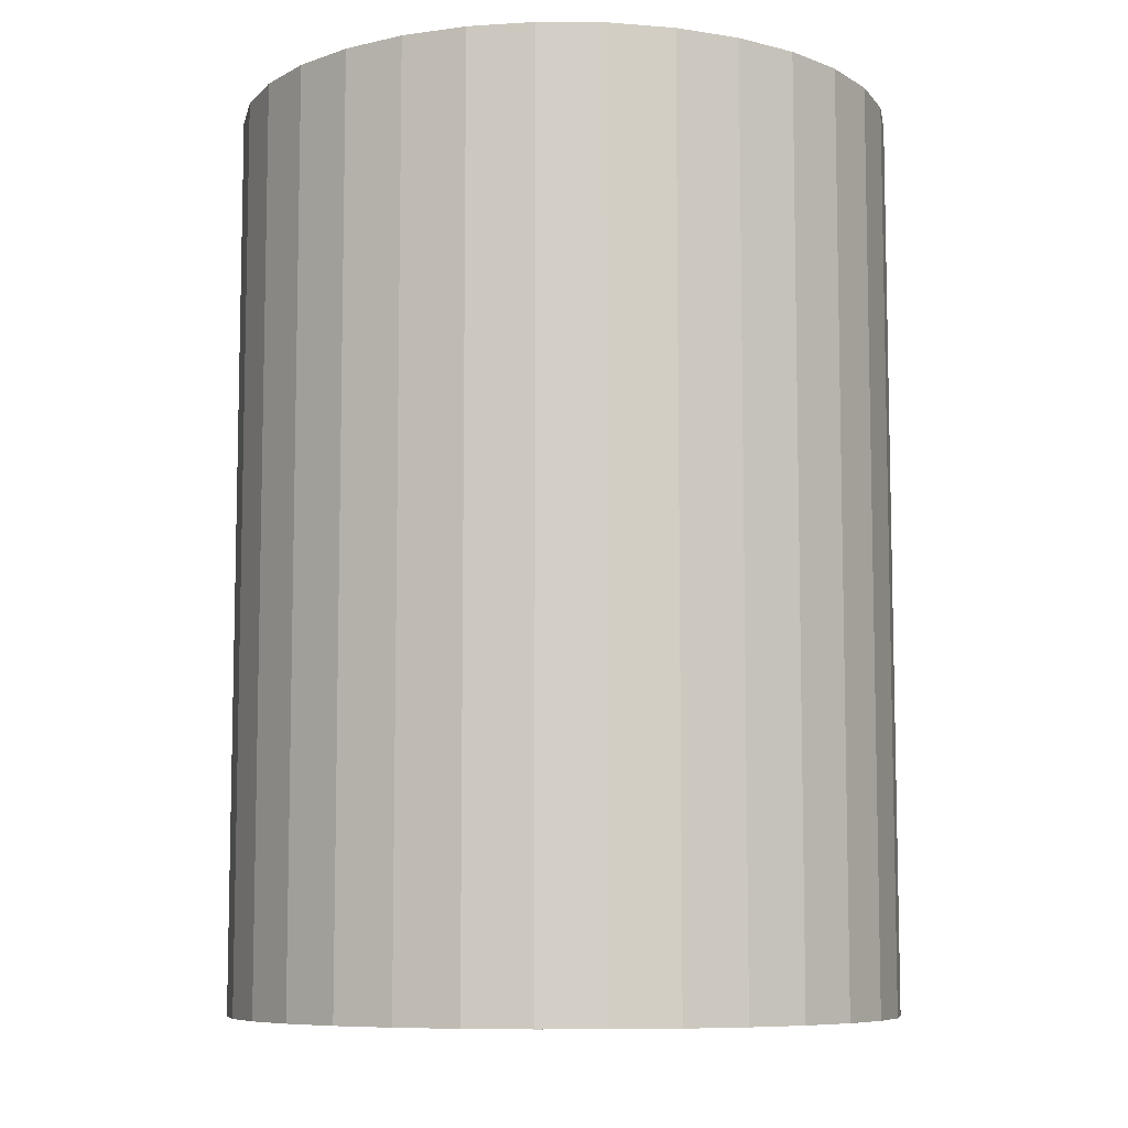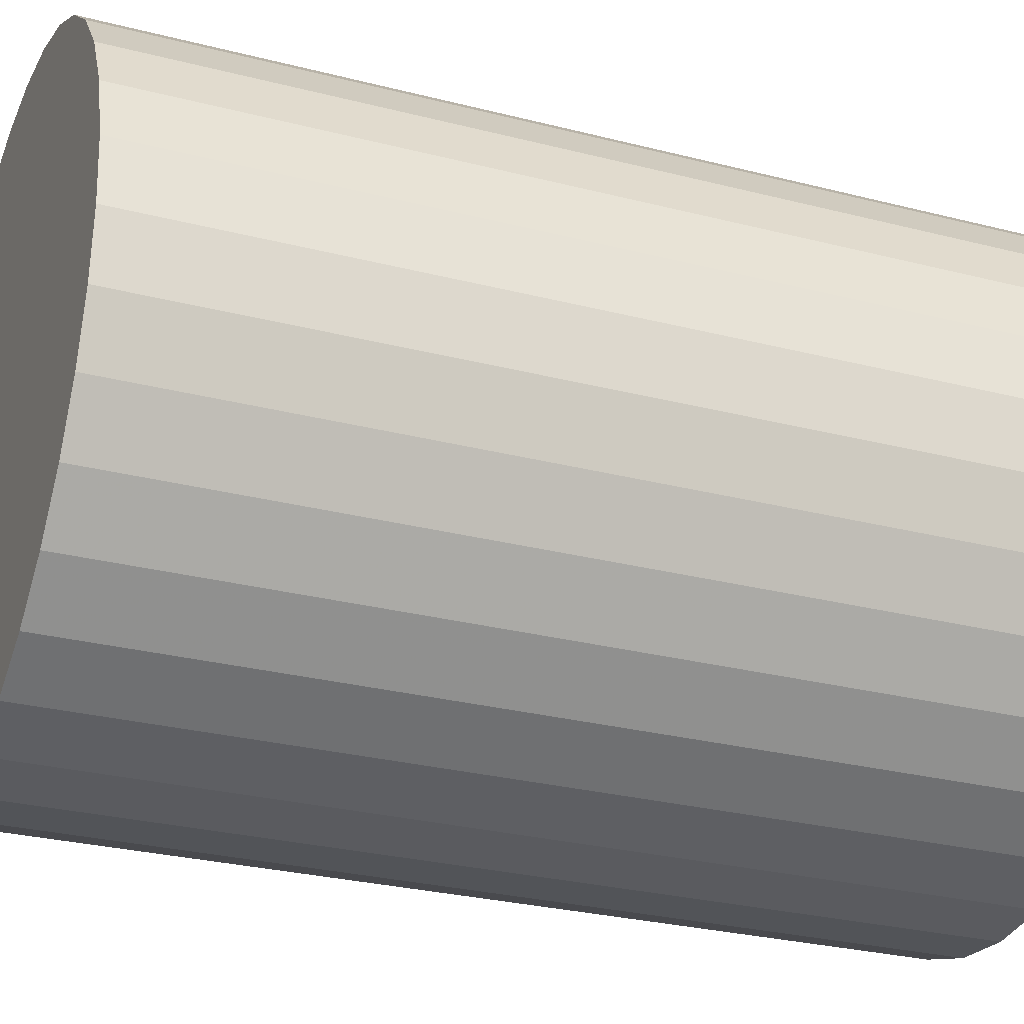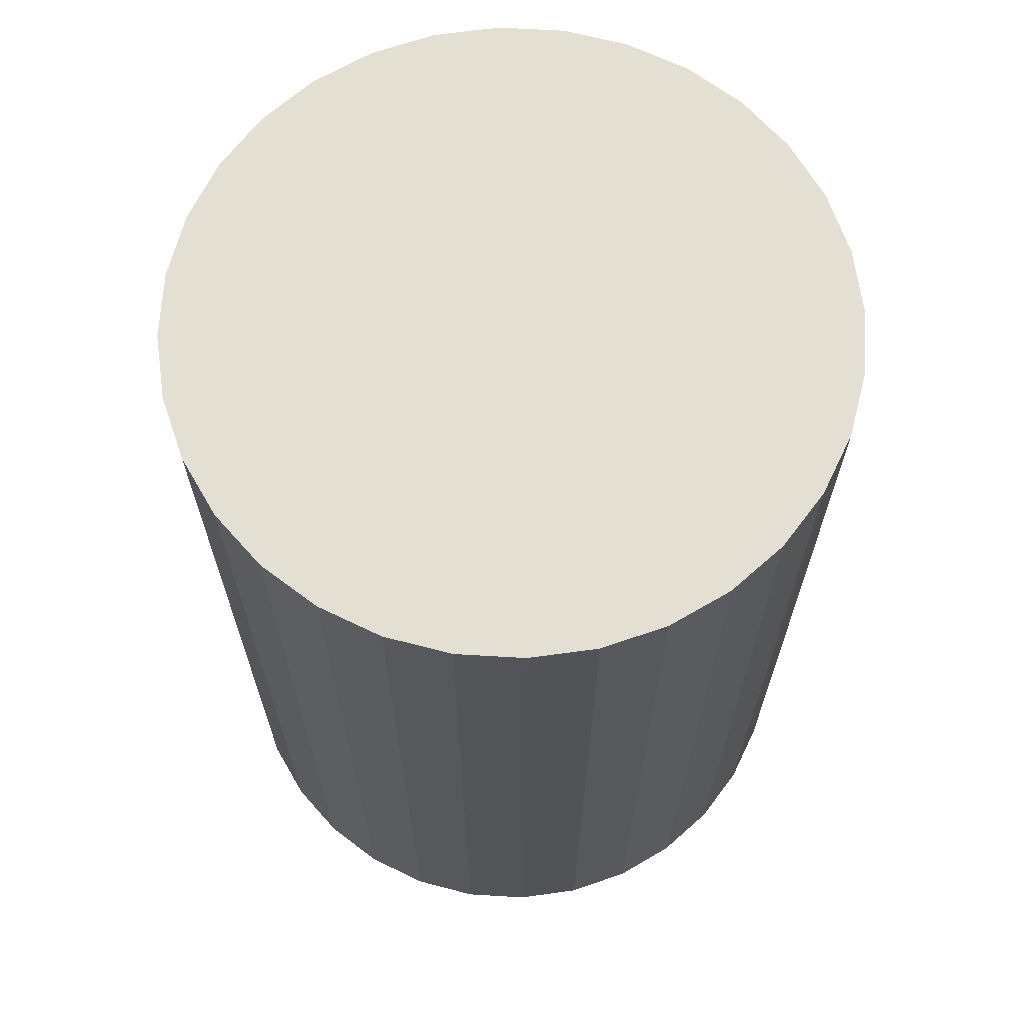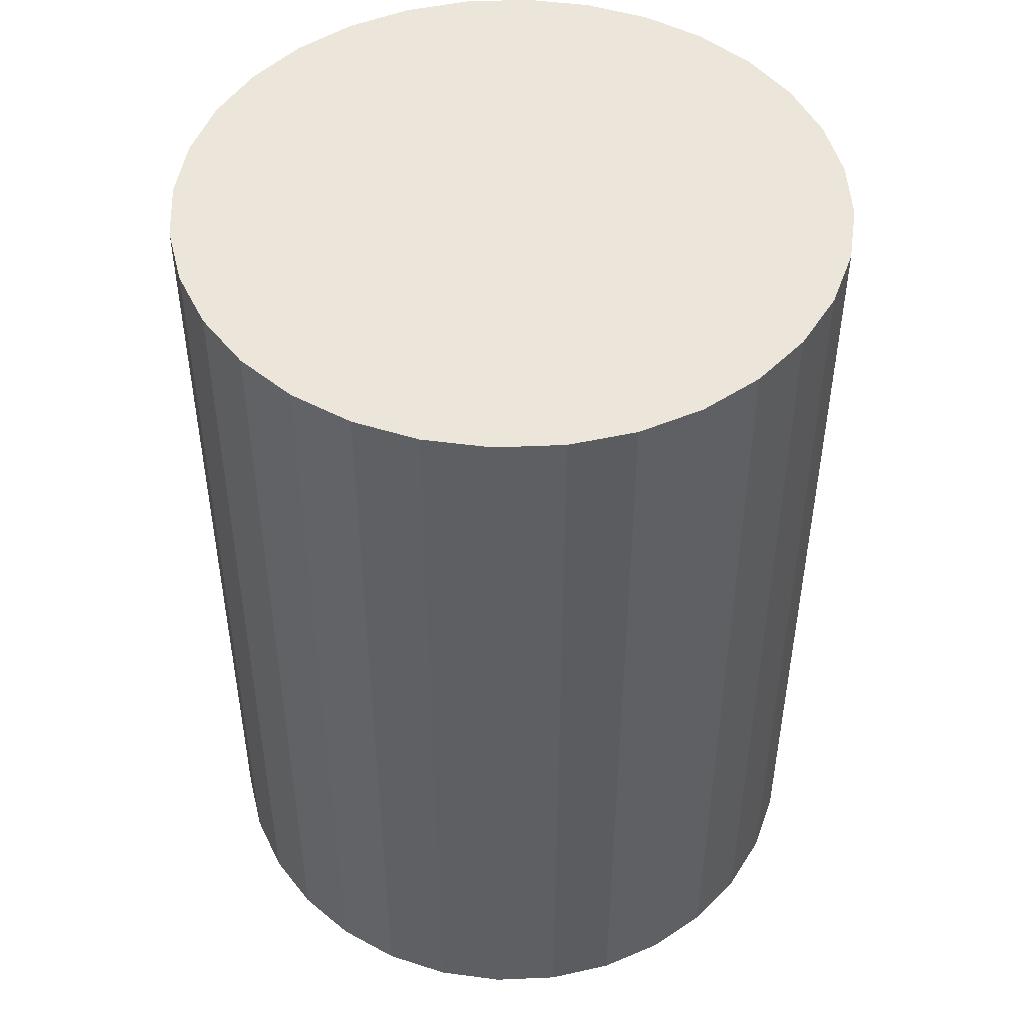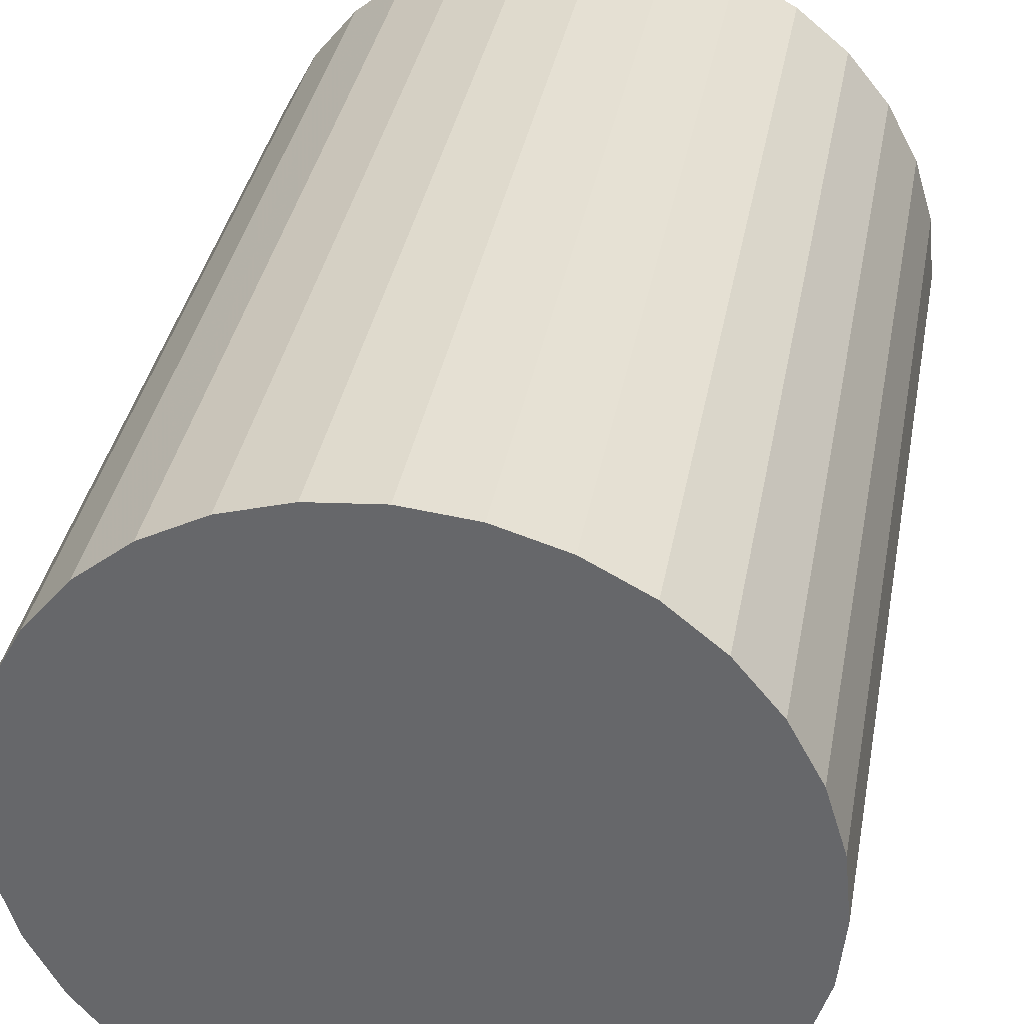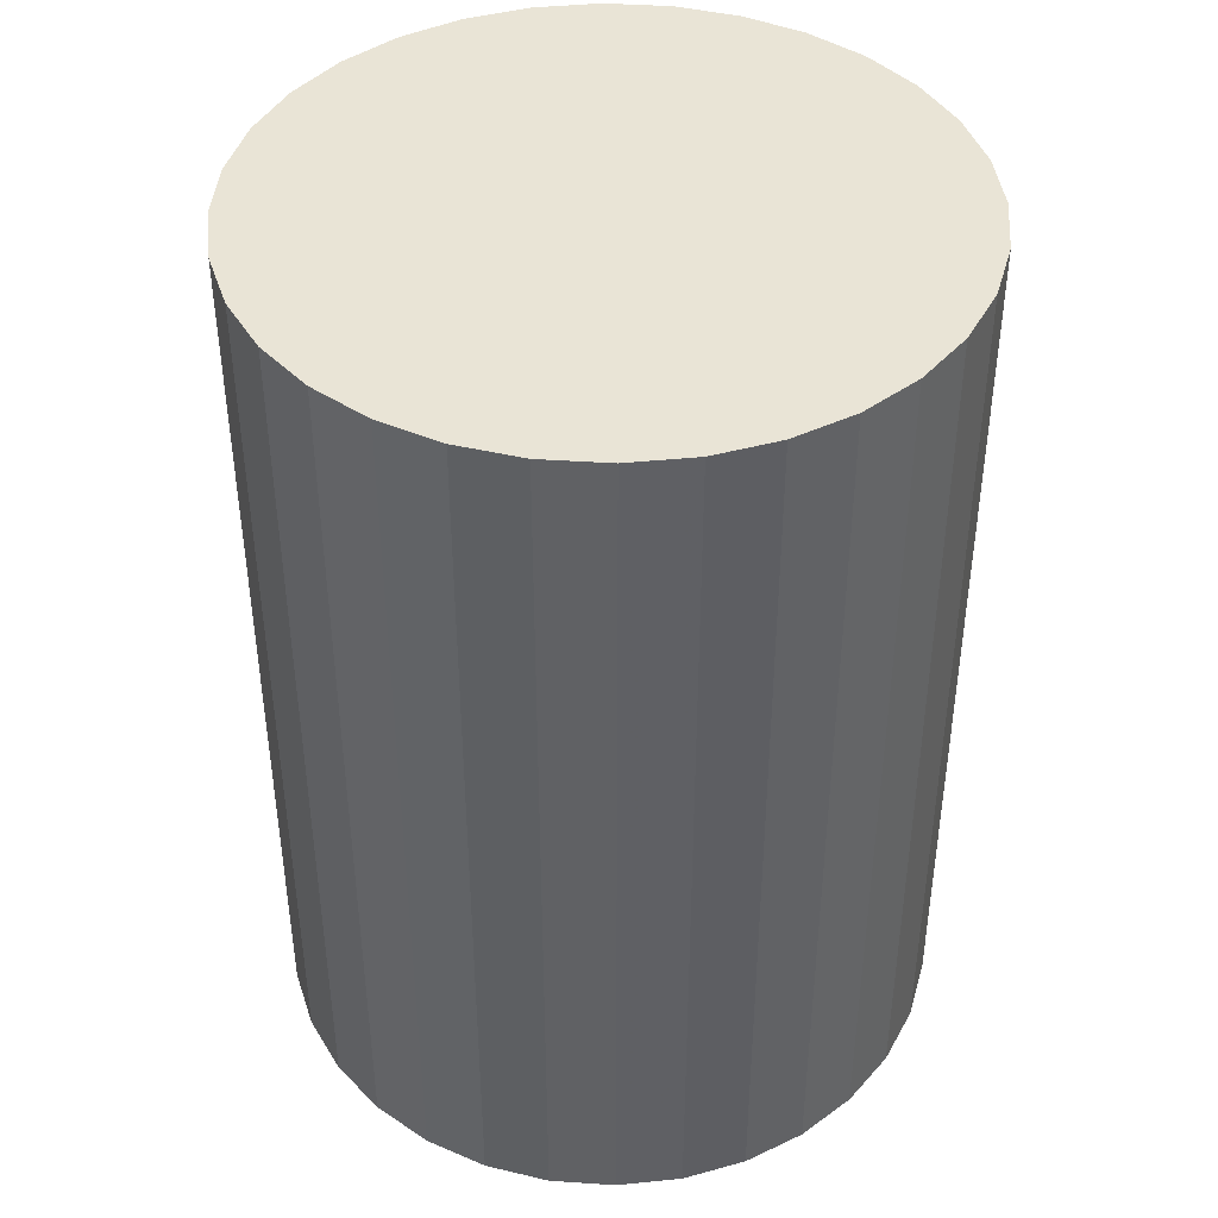
<metadata>
{"format":"obj","ext":"obj","renderer":"f3d","projection":"perspective","resolution":1024,"background":"white","views":[{"elev":-8.2,"azim":-119.3,"up":"+Z"},{"elev":-28.0,"azim":-111.4,"up":"+Y"},{"elev":67.0,"azim":-171.0,"up":"+Z"},{"elev":48.0,"azim":137.9,"up":"+Z"},{"elev":36.2,"azim":-169.6,"up":"+Y"},{"elev":42.7,"azim":-169.9,"up":"+Z"}]}
</metadata>
<code>
v 0 0 -0.03127
v 0.02294 0 -0.03127
v 0.02294 0 0.03127
v 0 0 0.03127
v 0.0225 0.004475 -0.03127
v 0.0225 0.004475 0.03127
v 0.02119 0.008779 -0.03127
v 0.02119 0.008779 0.03127
v 0.01907 0.01274 -0.03127
v 0.01907 0.01274 0.03127
v 0.01622 0.01622 -0.03127
v 0.01622 0.01622 0.03127
v 0.01274 0.01907 -0.03127
v 0.01274 0.01907 0.03127
v 0.008779 0.02119 -0.03127
v 0.008779 0.02119 0.03127
v 0.004475 0.0225 -0.03127
v 0.004475 0.0225 0.03127
v 0 0.02294 -0.03127
v 0 0.02294 0.03127
v -0.004475 0.0225 -0.03127
v -0.004475 0.0225 0.03127
v -0.008779 0.02119 -0.03127
v -0.008779 0.02119 0.03127
v -0.01274 0.01907 -0.03127
v -0.01274 0.01907 0.03127
v -0.01622 0.01622 -0.03127
v -0.01622 0.01622 0.03127
v -0.01907 0.01274 -0.03127
v -0.01907 0.01274 0.03127
v -0.02119 0.008779 -0.03127
v -0.02119 0.008779 0.03127
v -0.0225 0.004475 -0.03127
v -0.0225 0.004475 0.03127
v -0.02294 0 -0.03127
v -0.02294 0 0.03127
v -0.0225 -0.004475 -0.03127
v -0.0225 -0.004475 0.03127
v -0.02119 -0.008779 -0.03127
v -0.02119 -0.008779 0.03127
v -0.01907 -0.01274 -0.03127
v -0.01907 -0.01274 0.03127
v -0.01622 -0.01622 -0.03127
v -0.01622 -0.01622 0.03127
v -0.01274 -0.01907 -0.03127
v -0.01274 -0.01907 0.03127
v -0.008779 -0.02119 -0.03127
v -0.008779 -0.02119 0.03127
v -0.004475 -0.0225 -0.03127
v -0.004475 -0.0225 0.03127
v -0 -0.02294 -0.03127
v -0 -0.02294 0.03127
v 0.004475 -0.0225 -0.03127
v 0.004475 -0.0225 0.03127
v 0.008779 -0.02119 -0.03127
v 0.008779 -0.02119 0.03127
v 0.01274 -0.01907 -0.03127
v 0.01274 -0.01907 0.03127
v 0.01622 -0.01622 -0.03127
v 0.01622 -0.01622 0.03127
v 0.01907 -0.01274 -0.03127
v 0.01907 -0.01274 0.03127
v 0.02119 -0.008779 -0.03127
v 0.02119 -0.008779 0.03127
v 0.0225 -0.004475 -0.03127
v 0.0225 -0.004475 0.03127
f 2 1 5
f 2 5 3
f 3 5 6
f 3 6 4
f 5 1 7
f 5 7 6
f 6 7 8
f 6 8 4
f 7 1 9
f 7 9 8
f 8 9 10
f 8 10 4
f 9 1 11
f 9 11 10
f 10 11 12
f 10 12 4
f 11 1 13
f 11 13 12
f 12 13 14
f 12 14 4
f 13 1 15
f 13 15 14
f 14 15 16
f 14 16 4
f 15 1 17
f 15 17 16
f 16 17 18
f 16 18 4
f 17 1 19
f 17 19 18
f 18 19 20
f 18 20 4
f 19 1 21
f 19 21 20
f 20 21 22
f 20 22 4
f 21 1 23
f 21 23 22
f 22 23 24
f 22 24 4
f 23 1 25
f 23 25 24
f 24 25 26
f 24 26 4
f 25 1 27
f 25 27 26
f 26 27 28
f 26 28 4
f 27 1 29
f 27 29 28
f 28 29 30
f 28 30 4
f 29 1 31
f 29 31 30
f 30 31 32
f 30 32 4
f 31 1 33
f 31 33 32
f 32 33 34
f 32 34 4
f 33 1 35
f 33 35 34
f 34 35 36
f 34 36 4
f 35 1 37
f 35 37 36
f 36 37 38
f 36 38 4
f 37 1 39
f 37 39 38
f 38 39 40
f 38 40 4
f 39 1 41
f 39 41 40
f 40 41 42
f 40 42 4
f 41 1 43
f 41 43 42
f 42 43 44
f 42 44 4
f 43 1 45
f 43 45 44
f 44 45 46
f 44 46 4
f 45 1 47
f 45 47 46
f 46 47 48
f 46 48 4
f 47 1 49
f 47 49 48
f 48 49 50
f 48 50 4
f 49 1 51
f 49 51 50
f 50 51 52
f 50 52 4
f 51 1 53
f 51 53 52
f 52 53 54
f 52 54 4
f 53 1 55
f 53 55 54
f 54 55 56
f 54 56 4
f 55 1 57
f 55 57 56
f 56 57 58
f 56 58 4
f 57 1 59
f 57 59 58
f 58 59 60
f 58 60 4
f 59 1 61
f 59 61 60
f 60 61 62
f 60 62 4
f 61 1 63
f 61 63 62
f 62 63 64
f 62 64 4
f 63 1 65
f 63 65 64
f 64 65 66
f 64 66 4
f 65 1 2
f 65 2 66
f 66 2 3
f 66 3 4

</code>
